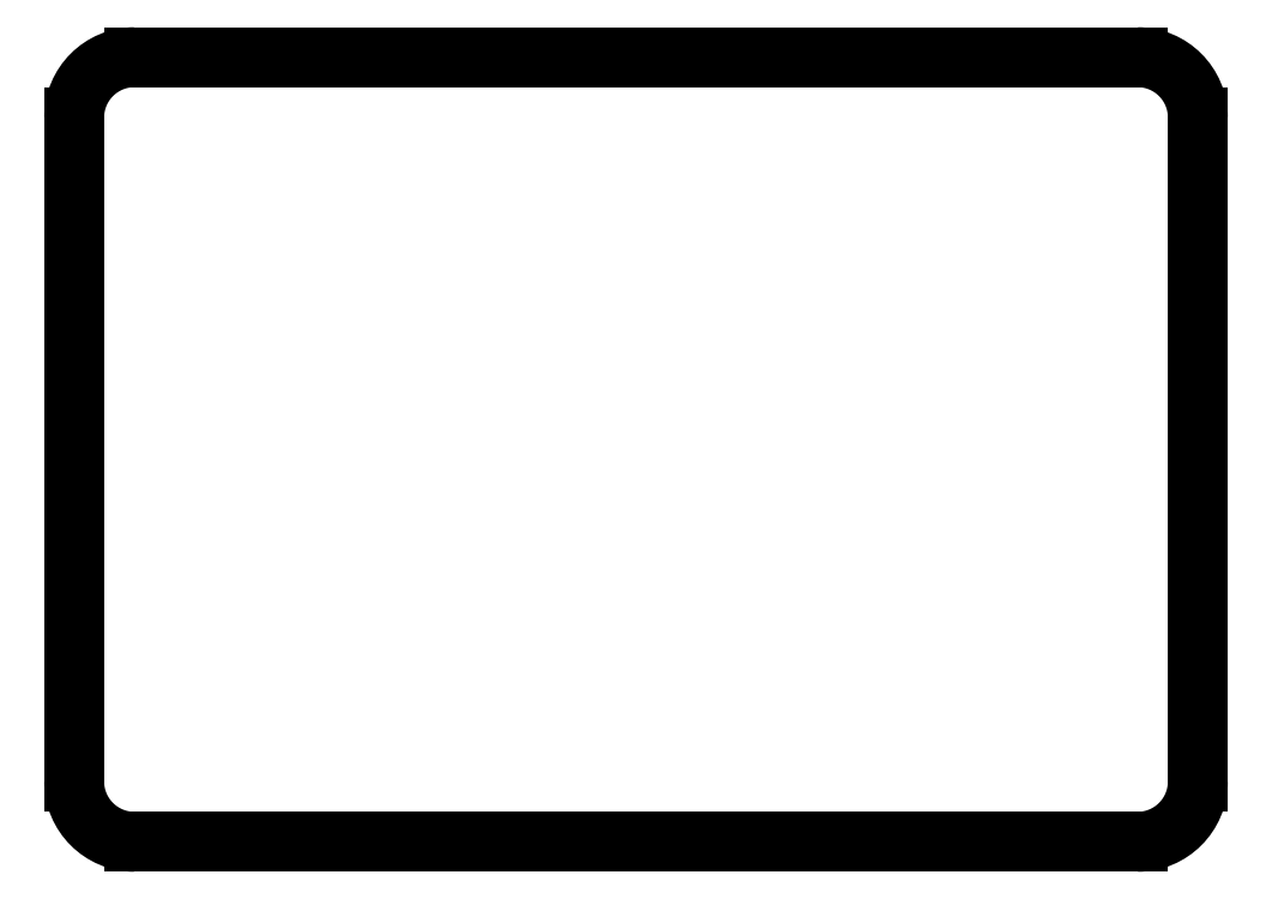
<metadata>
{"format":"dxf","ext":"dxf","renderer":"ezdxf+matplotlib","layout":"modelspace","background":"white","min_lineweight":24,"dpi":150}
</metadata>
<code>
0
SECTION
2
ENTITIES
0
LINE
8
0
10
-18
20
37.05
11
-18
21
-18
0
ARC
8
0
10
-13
20
-18
40
5
50
180
51
270
0
LINE
8
0
10
-13
20
-23
11
70.15
21
-23
0
ARC
8
0
10
70.15
20
-18
40
5
50
270
51
360
0
LINE
8
0
10
75.15
20
-18
11
75.15
21
37.05
0
ARC
8
0
10
70.15
20
37.05
40
5
50
0
51
90
0
LINE
8
0
10
70.15
20
42.05
11
-13
21
42.05
0
ARC
8
0
10
-13
20
37.05
40
5
50
90
51
180
0
ENDSEC
0
EOF

</code>
